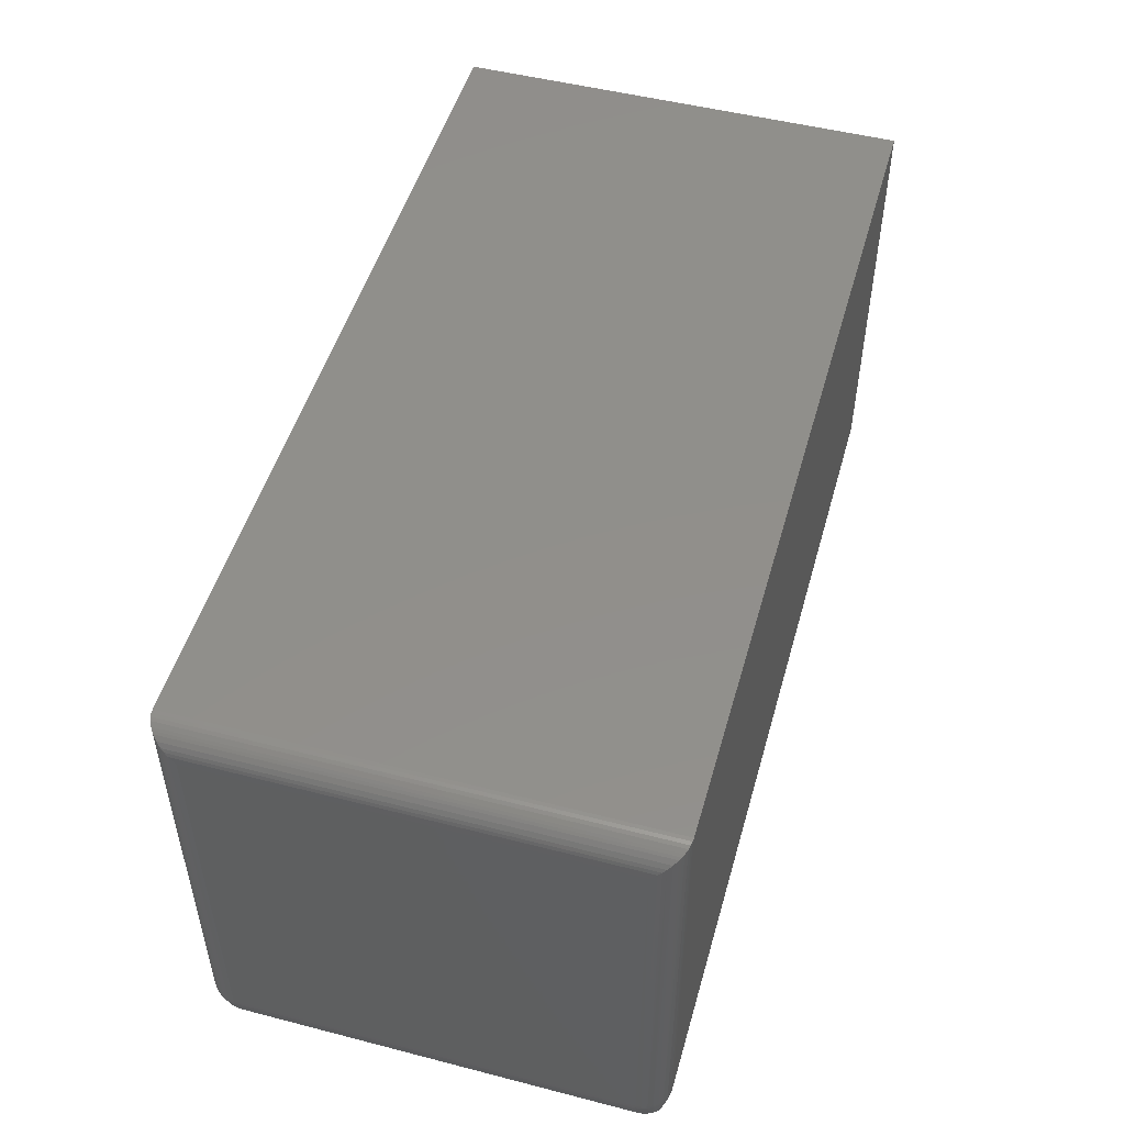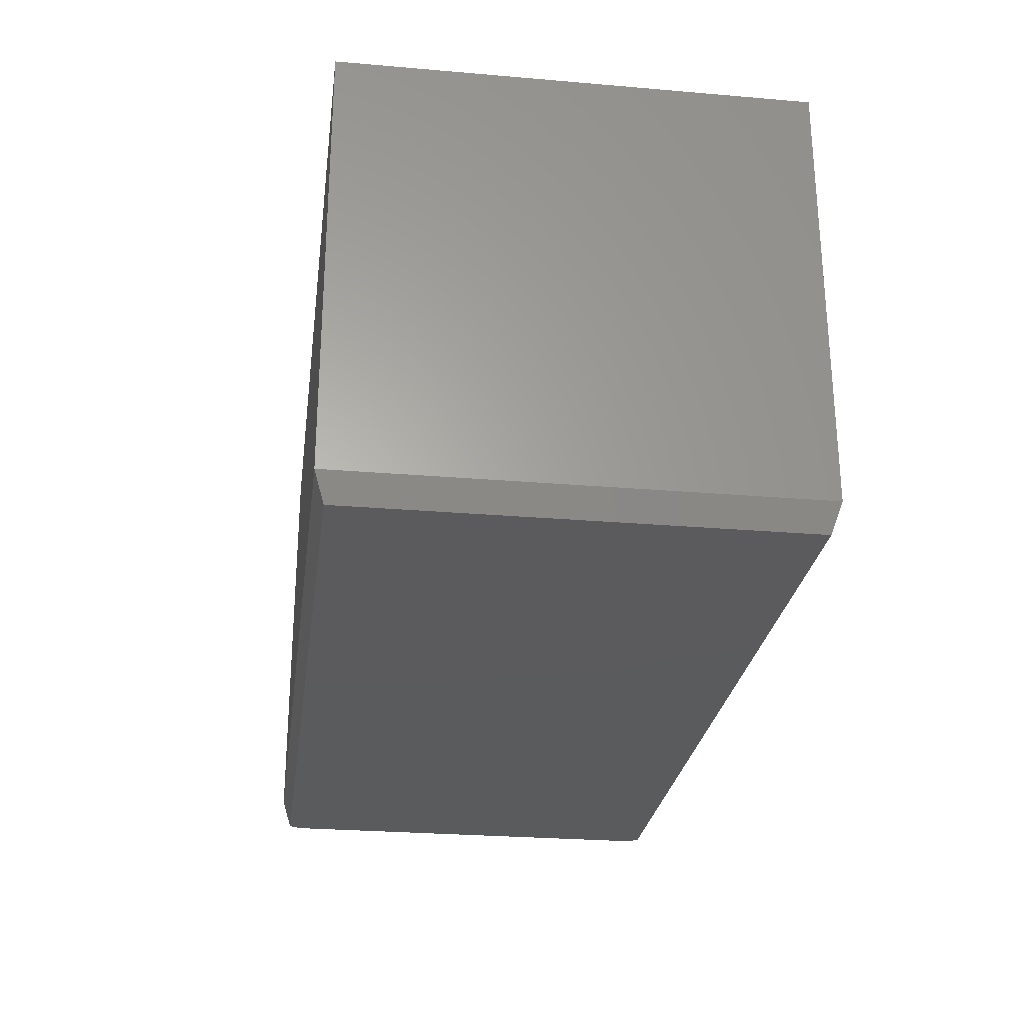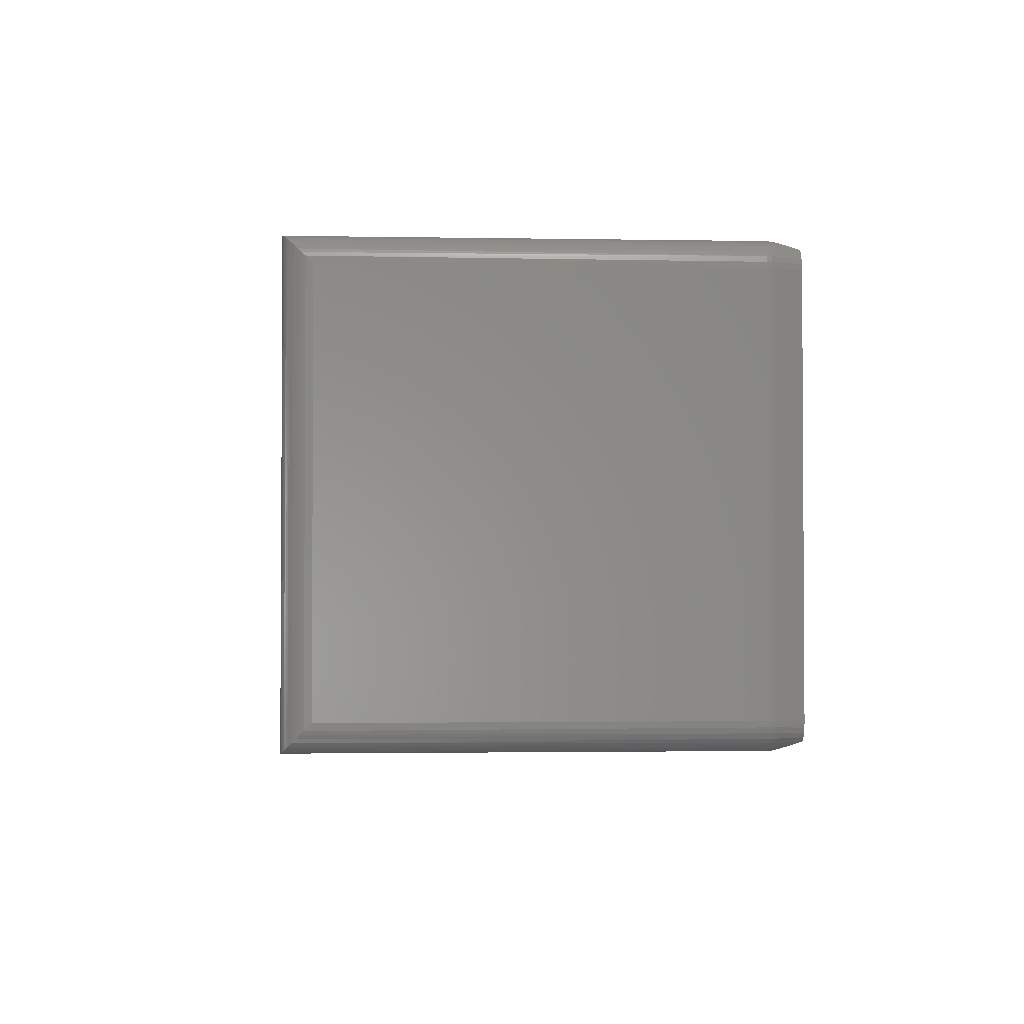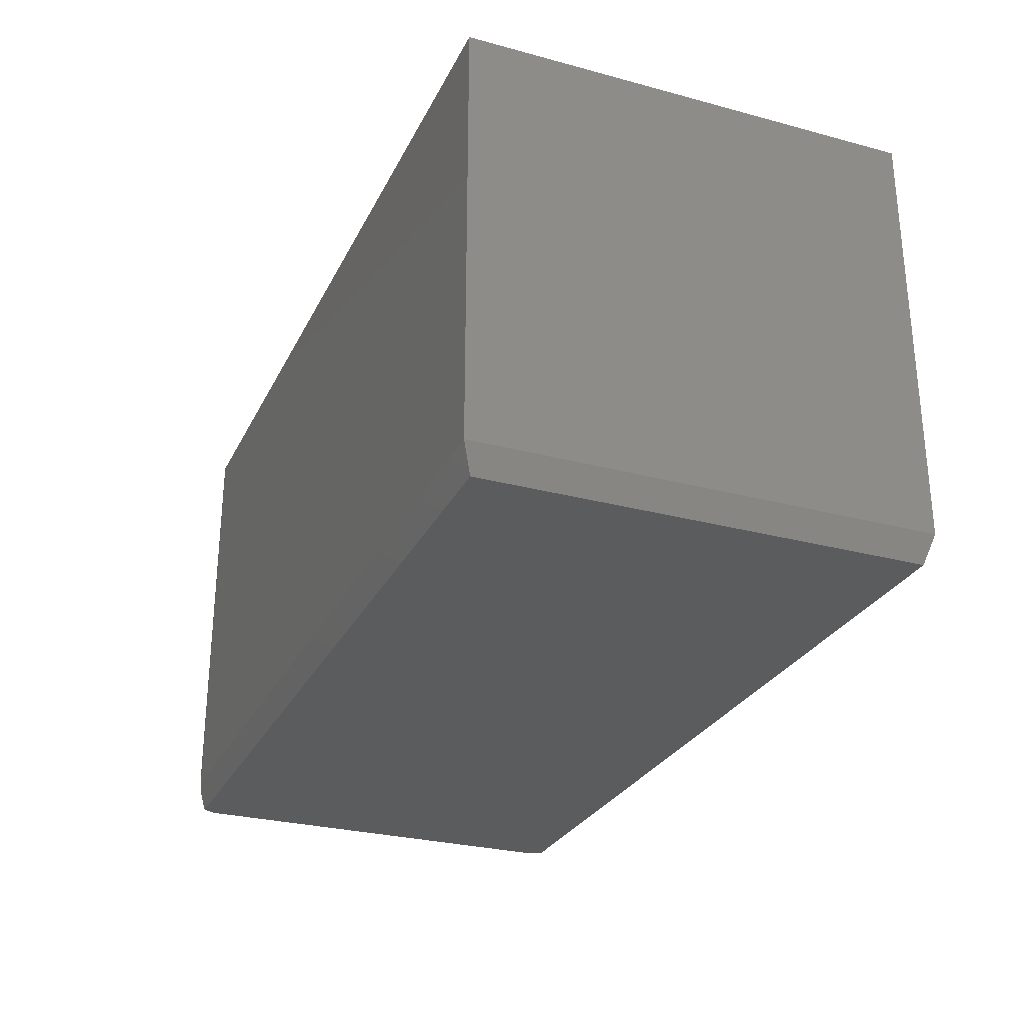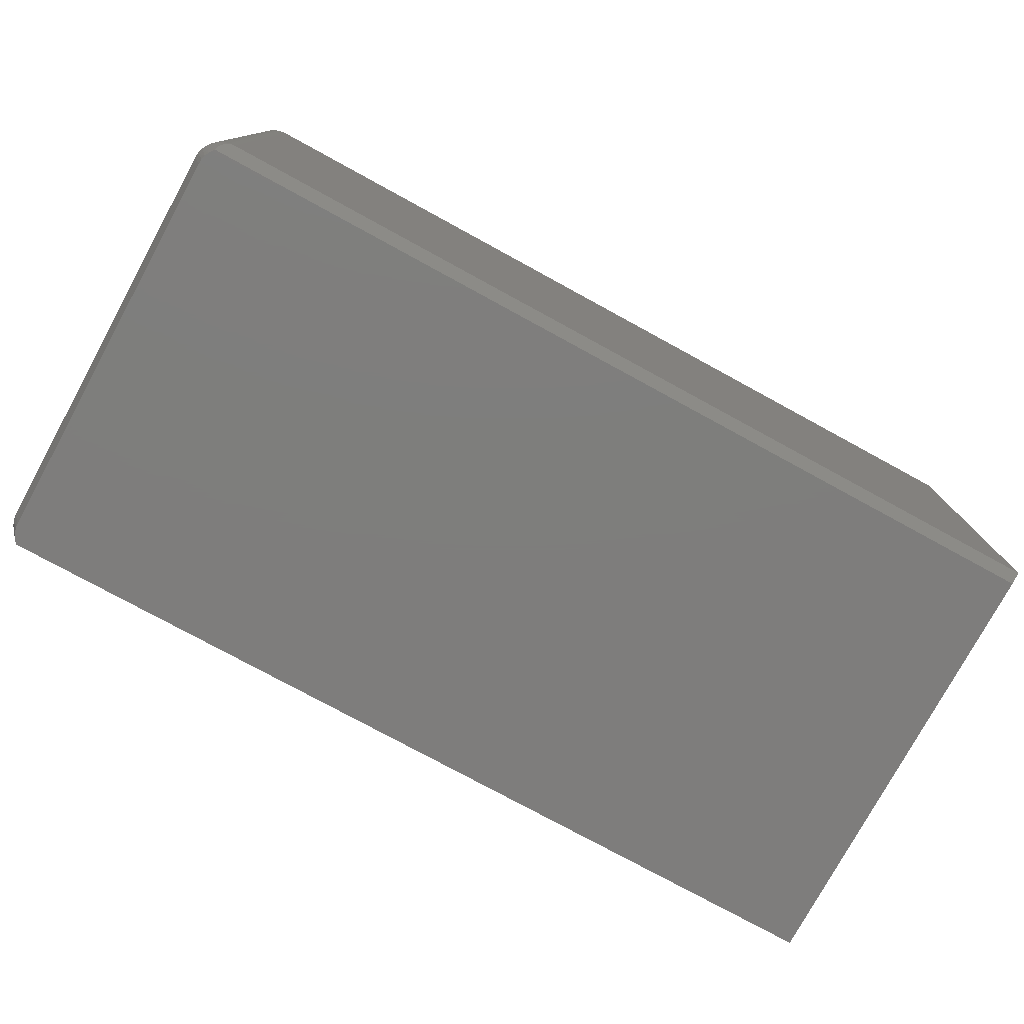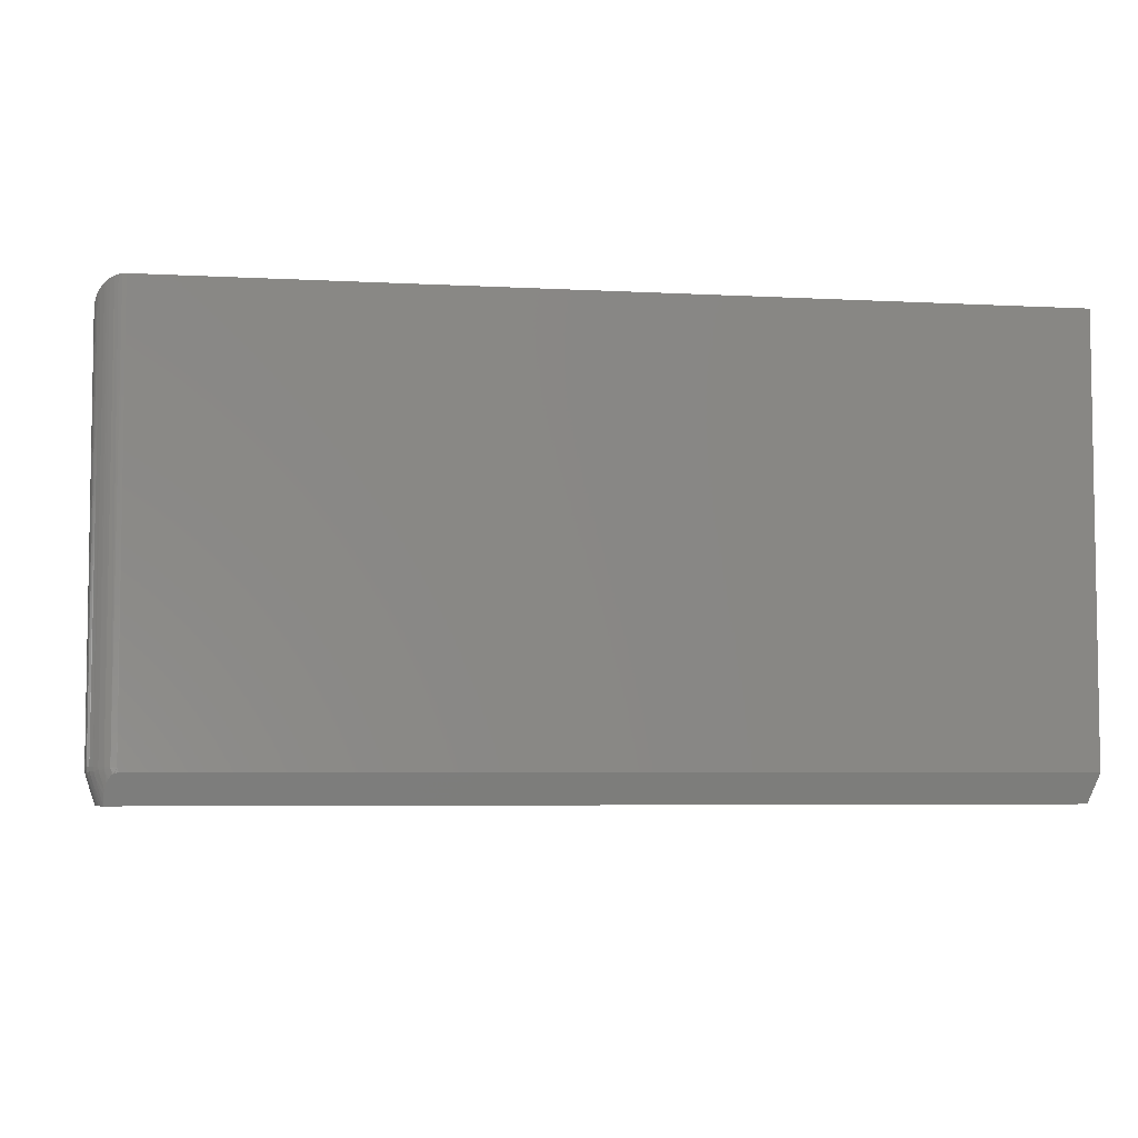
<metadata>
{"format":"stl","ext":"stl","renderer":"f3d","projection":"perspective","resolution":1024,"background":"white","views":[{"elev":50.1,"azim":-74.2,"up":"+Y"},{"elev":-26.7,"azim":82.4,"up":"+Y"},{"elev":-2.1,"azim":-93.6,"up":"+Z"},{"elev":-28.0,"azim":67.9,"up":"+Y"},{"elev":-77.5,"azim":-28.6,"up":"+Y"},{"elev":-5.4,"azim":-9.4,"up":"+Y"}]}
</metadata>
<code>
# stl→obj: 114 verts, 224 faces
v -0.75 -0.3205 0.3281
v -0.75 -0.3205 -0.3281
v -0.7494 -0.328 0.3281
v -0.7494 -0.328 -0.3281
v -0.7476 -0.3353 0.3281
v -0.7476 -0.3353 -0.3281
v -0.7344 -0.375 0.3281
v -0.7344 -0.375 -0.3281
v -0.75 0.336 0.3281
v -0.75 0.336 -0.3281
v -0.7101 -0.3314 -0.3739
v -0.7129 -0.3342 -0.373
v -0.7116 -0.3327 -0.3735
v -0.7218 -0.375 -0.3594
v -0.7213 -0.3596 -0.3645
v -0.7202 -0.352 -0.367
v -0.7175 -0.3425 -0.3702
v -0.7152 -0.3374 -0.3719
v -0.7081 -0.33 -0.3744
v -0.7058 -0.329 -0.3747
v -0.7032 -0.3283 -0.3749
v -0.7006 -0.3281 -0.375
v 0.75 -0.3281 -0.375
v 0.7344 -0.375 -0.3594
v -0.7116 -0.3327 0.3735
v -0.7129 -0.3342 0.373
v -0.7101 -0.3314 0.3739
v -0.7218 -0.375 0.3594
v 0.7344 -0.375 0.3594
v 0.75 -0.3281 0.375
v -0.7006 -0.3281 0.375
v -0.7032 -0.3283 0.3749
v -0.7058 -0.329 0.3747
v -0.7081 -0.33 0.3744
v -0.7152 -0.3374 0.3719
v -0.7175 -0.3425 0.3702
v -0.7202 -0.352 0.367
v -0.7213 -0.3596 0.3645
v 0.75 0.3829 0.375
v -0.7031 0.3829 0.375
v -0.7031 -0.3205 0.375
v -0.7031 -0.3205 -0.375
v -0.7031 0.3829 -0.375
v 0.75 0.3829 -0.375
v -0.7328 -0.375 -0.3399
v -0.7341 -0.375 -0.3326
v -0.7243 -0.375 0.3565
v -0.7285 -0.375 0.3503
v -0.7265 -0.375 -0.3535
v -0.7302 -0.375 -0.3469
v -0.7316 -0.375 0.3435
v -0.7336 -0.375 0.3363
v -0.7089 0.3825 0.3746
v -0.7123 -0.3205 0.3741
v -0.7491 -0.3205 0.3373
v -0.7486 0.3473 0.3394
v -0.7464 -0.3205 0.3461
v -0.7469 0.3528 0.3449
v -0.7445 0.3581 0.3502
v -0.7421 -0.3205 0.3542
v -0.74 0.3649 0.357
v -0.7363 -0.3205 0.3613
v -0.7342 0.3712 0.3633
v -0.7292 -0.3205 0.3671
v -0.7307 0.374 0.3661
v -0.7268 0.3765 0.3686
v -0.7211 -0.3205 0.3714
v -0.7199 0.3798 0.3719
v -0.7145 0.3815 0.3736
v -0.7346 -0.331 0.3613
v -0.7118 -0.3234 0.3741
v -0.7201 -0.3262 0.3714
v -0.7278 -0.3288 0.3671
v -0.7401 -0.3328 0.3542
v -0.7442 -0.3342 0.3461
v -0.7467 -0.3351 0.3373
v -0.7486 0.3473 -0.3394
v -0.7469 0.3528 -0.3449
v -0.7445 0.3581 -0.3502
v -0.74 0.3649 -0.357
v -0.7342 0.3712 -0.3633
v -0.7307 0.374 -0.3661
v -0.7268 0.3765 -0.3686
v -0.7199 0.3798 -0.3719
v -0.7145 0.3815 -0.3736
v -0.7089 0.3825 -0.3746
v -0.7346 -0.331 -0.3613
v -0.7467 -0.3351 -0.3373
v -0.7118 -0.3234 -0.3741
v -0.7201 -0.3262 -0.3714
v -0.7278 -0.3288 -0.3671
v -0.7401 -0.3328 -0.3542
v -0.7442 -0.3342 -0.3461
v -0.7123 -0.3205 -0.3741
v -0.7491 -0.3205 -0.3373
v -0.7211 -0.3205 -0.3714
v -0.7292 -0.3205 -0.3671
v -0.7363 -0.3205 -0.3613
v -0.7421 -0.3205 -0.3542
v -0.7464 -0.3205 -0.3461
v -0.7485 -0.3279 -0.3373
v -0.7459 -0.3275 -0.3461
v -0.7416 -0.3268 -0.3542
v -0.7358 -0.3258 -0.3613
v -0.7288 -0.3247 -0.3671
v -0.7208 -0.3234 -0.3714
v -0.7122 -0.322 -0.3741
v -0.7485 -0.3279 0.3373
v -0.7459 -0.3275 0.3461
v -0.7416 -0.3268 0.3542
v -0.7358 -0.3258 0.3613
v -0.7288 -0.3247 0.3671
v -0.7208 -0.3234 0.3714
v -0.7122 -0.322 0.3741
f 1 2 3
f 3 2 4
f 3 4 5
f 5 4 6
f 5 6 7
f 7 6 8
f 9 10 1
f 1 10 2
f 11 12 13
f 14 15 16
f 14 16 17
f 14 17 18
f 14 18 12
f 14 12 11
f 14 11 19
f 14 19 20
f 14 20 21
f 14 21 22
f 14 22 23
f 14 23 24
f 25 26 27
f 28 29 30
f 28 30 31
f 28 31 32
f 28 32 33
f 28 33 34
f 28 34 27
f 28 27 26
f 28 26 35
f 28 35 36
f 28 36 37
f 28 37 38
f 39 40 30
f 30 40 41
f 30 41 31
f 22 42 23
f 23 42 43
f 23 43 44
f 8 45 7
f 8 46 45
f 47 48 49
f 50 49 48
f 48 51 50
f 50 51 52
f 50 52 45
f 7 45 52
f 14 24 29
f 14 29 28
f 14 28 47
f 14 47 49
f 39 44 40
f 40 44 43
f 41 53 54
f 41 40 53
f 9 55 56
f 9 1 55
f 56 55 57
f 57 58 56
f 59 58 57
f 57 60 59
f 59 60 61
f 61 60 62
f 61 62 63
f 63 62 64
f 64 65 63
f 66 65 64
f 64 67 66
f 66 67 68
f 68 67 54
f 54 69 68
f 69 54 53
f 28 70 47
f 28 38 70
f 34 71 27
f 25 27 71
f 71 72 25
f 72 26 25
f 72 35 26
f 36 35 72
f 72 73 36
f 36 73 37
f 37 73 70
f 38 37 70
f 70 74 47
f 47 74 48
f 48 74 75
f 48 75 51
f 51 75 76
f 41 71 34
f 41 34 33
f 41 33 32
f 41 32 31
f 5 7 76
f 76 7 52
f 76 52 51
f 10 56 77
f 10 9 56
f 77 56 58
f 77 58 78
f 78 58 59
f 78 59 79
f 79 59 61
f 79 61 80
f 80 61 63
f 80 63 81
f 81 63 65
f 81 65 82
f 82 65 66
f 82 66 83
f 83 66 68
f 83 68 84
f 84 68 69
f 84 69 85
f 85 69 53
f 40 43 53
f 53 43 86
f 53 86 85
f 14 87 15
f 14 49 87
f 8 88 46
f 8 6 88
f 89 19 11
f 89 11 13
f 89 13 90
f 90 13 12
f 18 90 12
f 90 18 17
f 90 17 91
f 91 17 16
f 91 16 15
f 91 15 87
f 87 49 92
f 92 49 50
f 88 45 46
f 42 22 21
f 42 21 20
f 42 20 19
f 42 19 89
f 45 88 50
f 50 88 93
f 50 93 92
f 42 86 43
f 42 94 86
f 2 77 95
f 2 10 77
f 94 85 86
f 84 85 94
f 94 96 84
f 83 84 96
f 96 97 83
f 83 97 82
f 81 82 97
f 97 98 81
f 80 81 98
f 98 99 80
f 79 80 99
f 99 100 79
f 79 100 78
f 77 78 100
f 100 95 77
f 4 2 101
f 101 2 95
f 101 95 102
f 102 95 100
f 102 100 103
f 103 100 99
f 103 99 104
f 104 99 98
f 104 98 105
f 105 98 97
f 105 97 106
f 106 97 96
f 106 96 107
f 107 96 94
f 107 94 42
f 6 4 88
f 88 4 101
f 88 101 93
f 93 101 102
f 93 102 92
f 92 102 103
f 92 103 87
f 87 103 104
f 87 104 91
f 91 104 105
f 91 105 90
f 90 105 106
f 90 106 89
f 89 106 107
f 89 107 42
f 3 5 108
f 108 5 76
f 108 76 109
f 109 76 75
f 109 75 110
f 110 75 74
f 110 74 111
f 111 74 70
f 111 70 112
f 112 70 73
f 112 73 113
f 113 73 72
f 113 72 114
f 114 72 71
f 114 71 41
f 1 3 55
f 55 3 108
f 55 108 57
f 57 108 109
f 57 109 60
f 60 109 110
f 60 110 62
f 62 110 111
f 62 111 64
f 64 111 112
f 64 112 67
f 67 112 113
f 67 113 54
f 54 113 114
f 54 114 41
f 30 23 39
f 39 23 44
f 23 30 24
f 24 30 29

</code>
